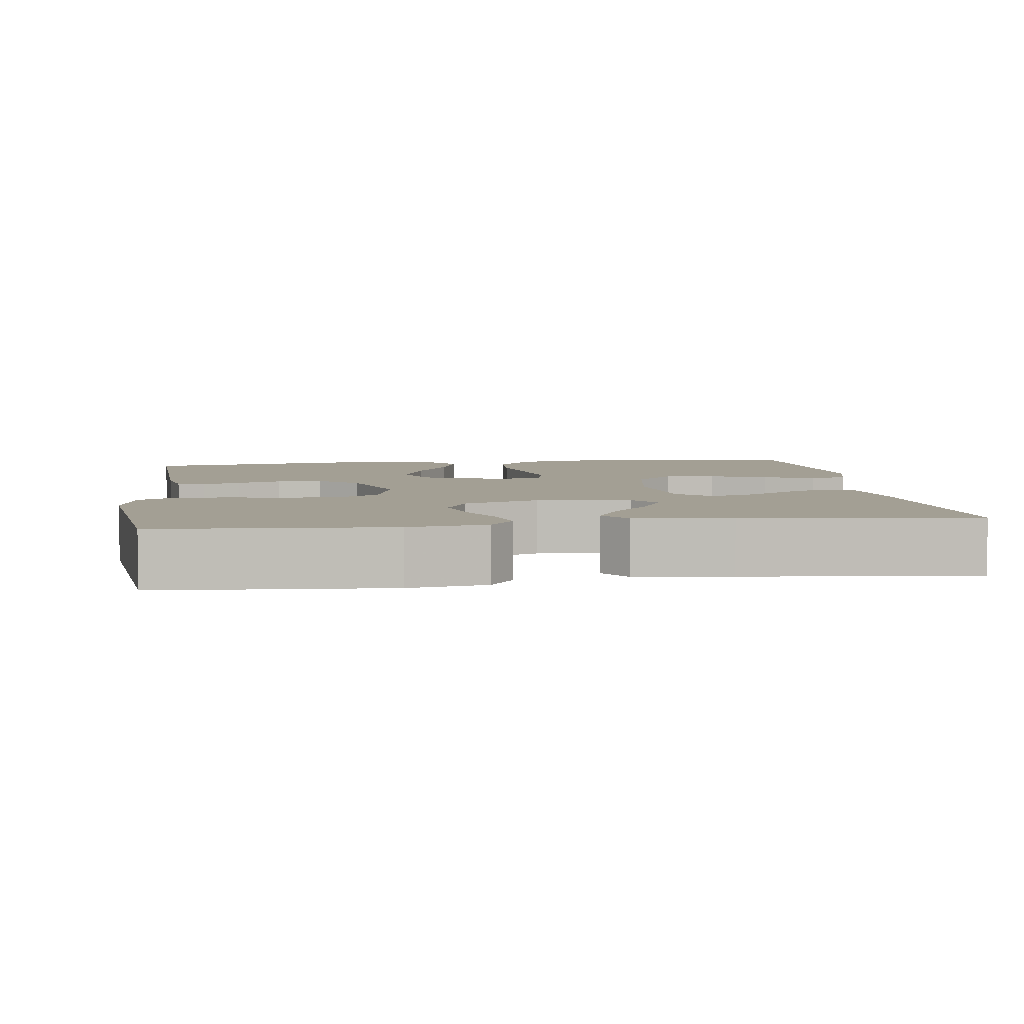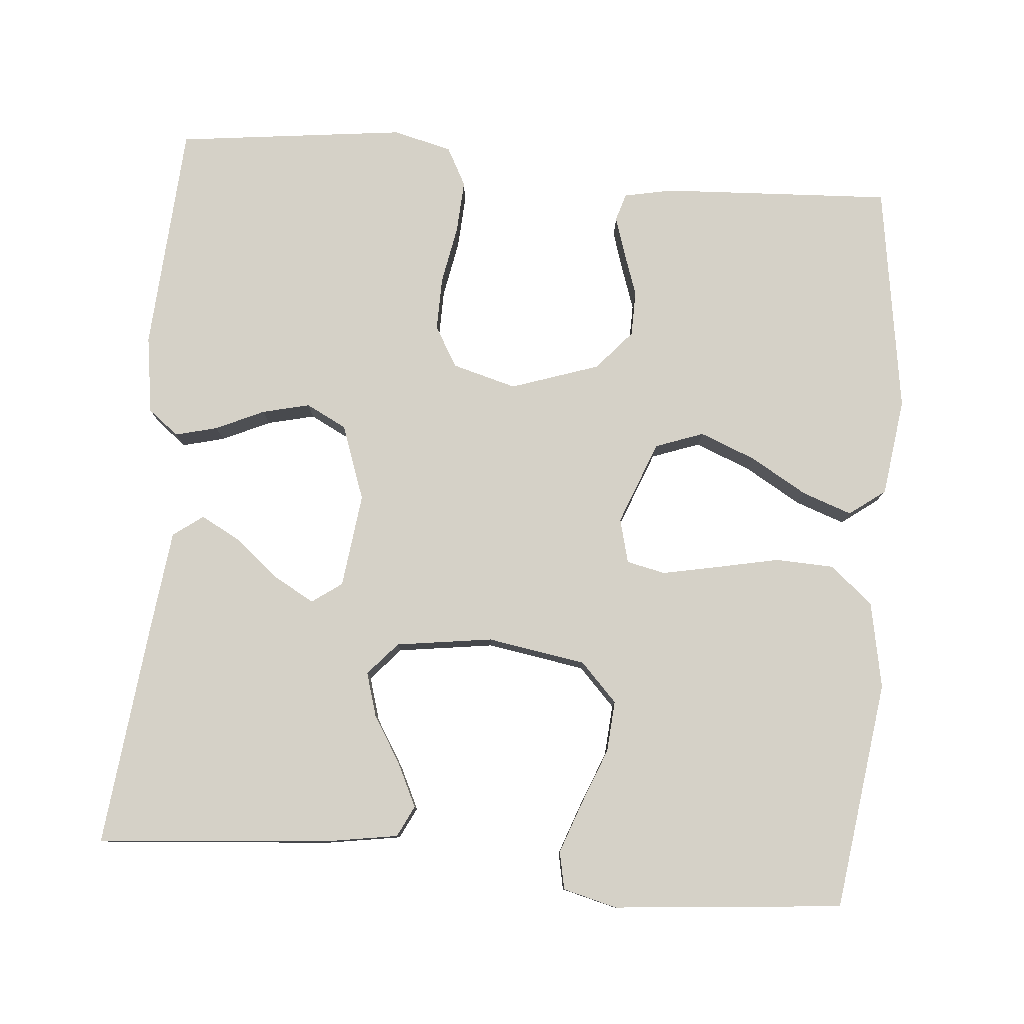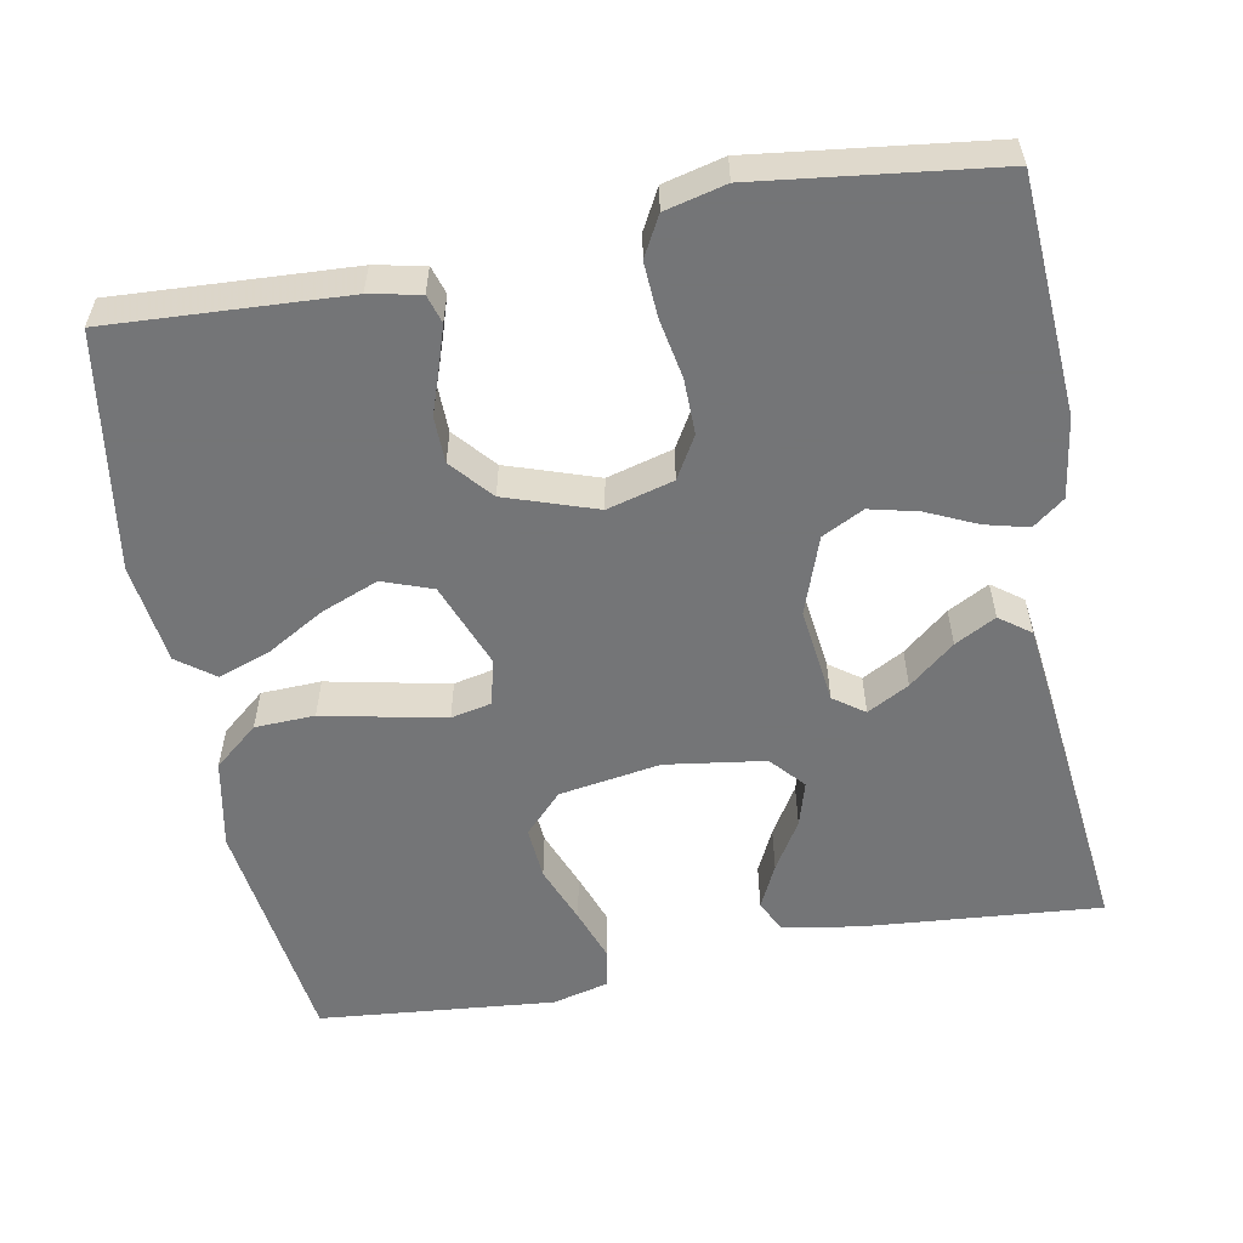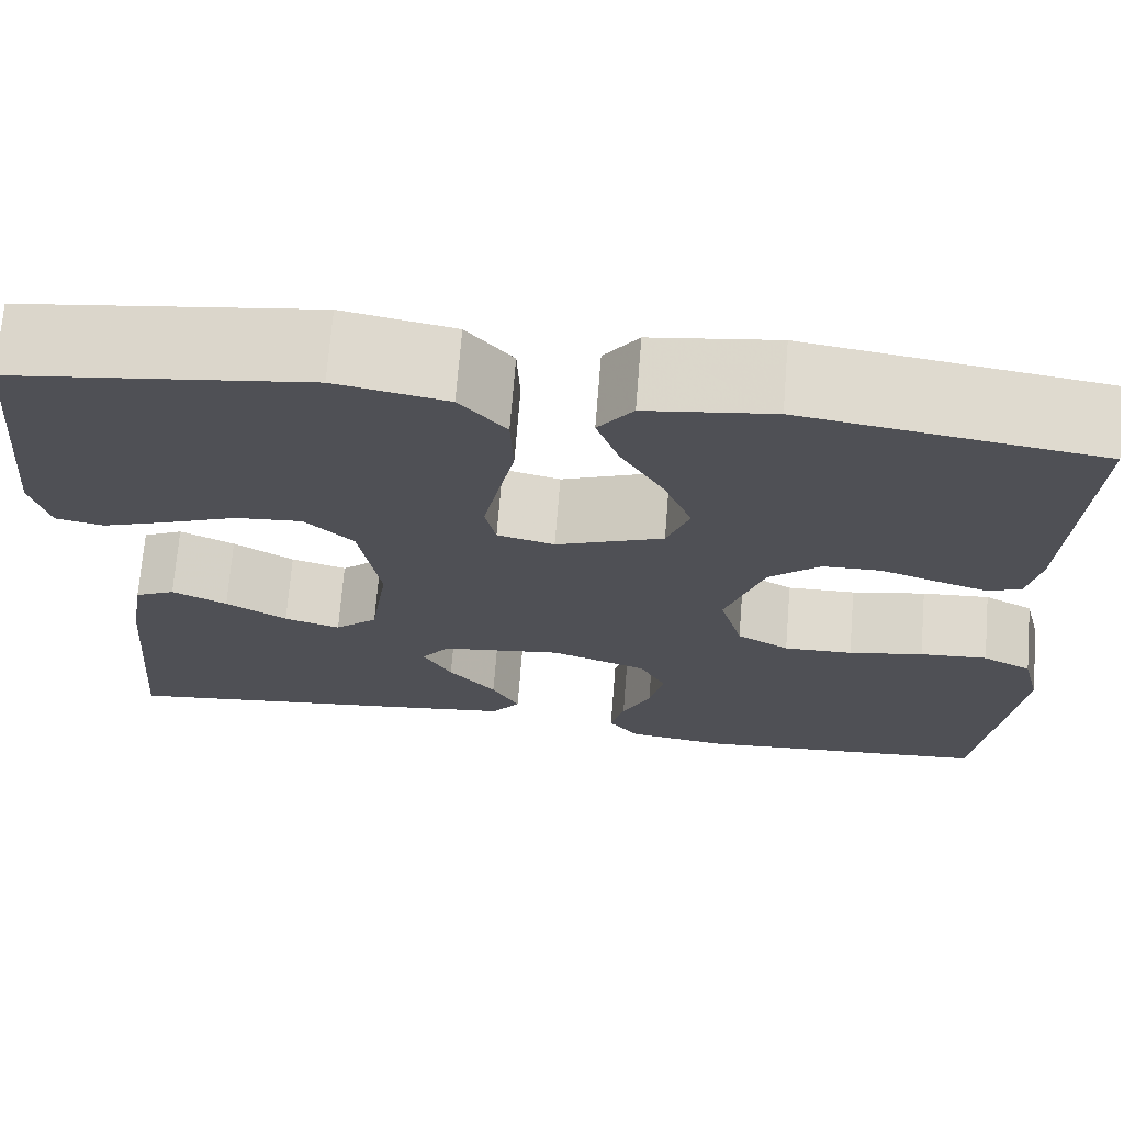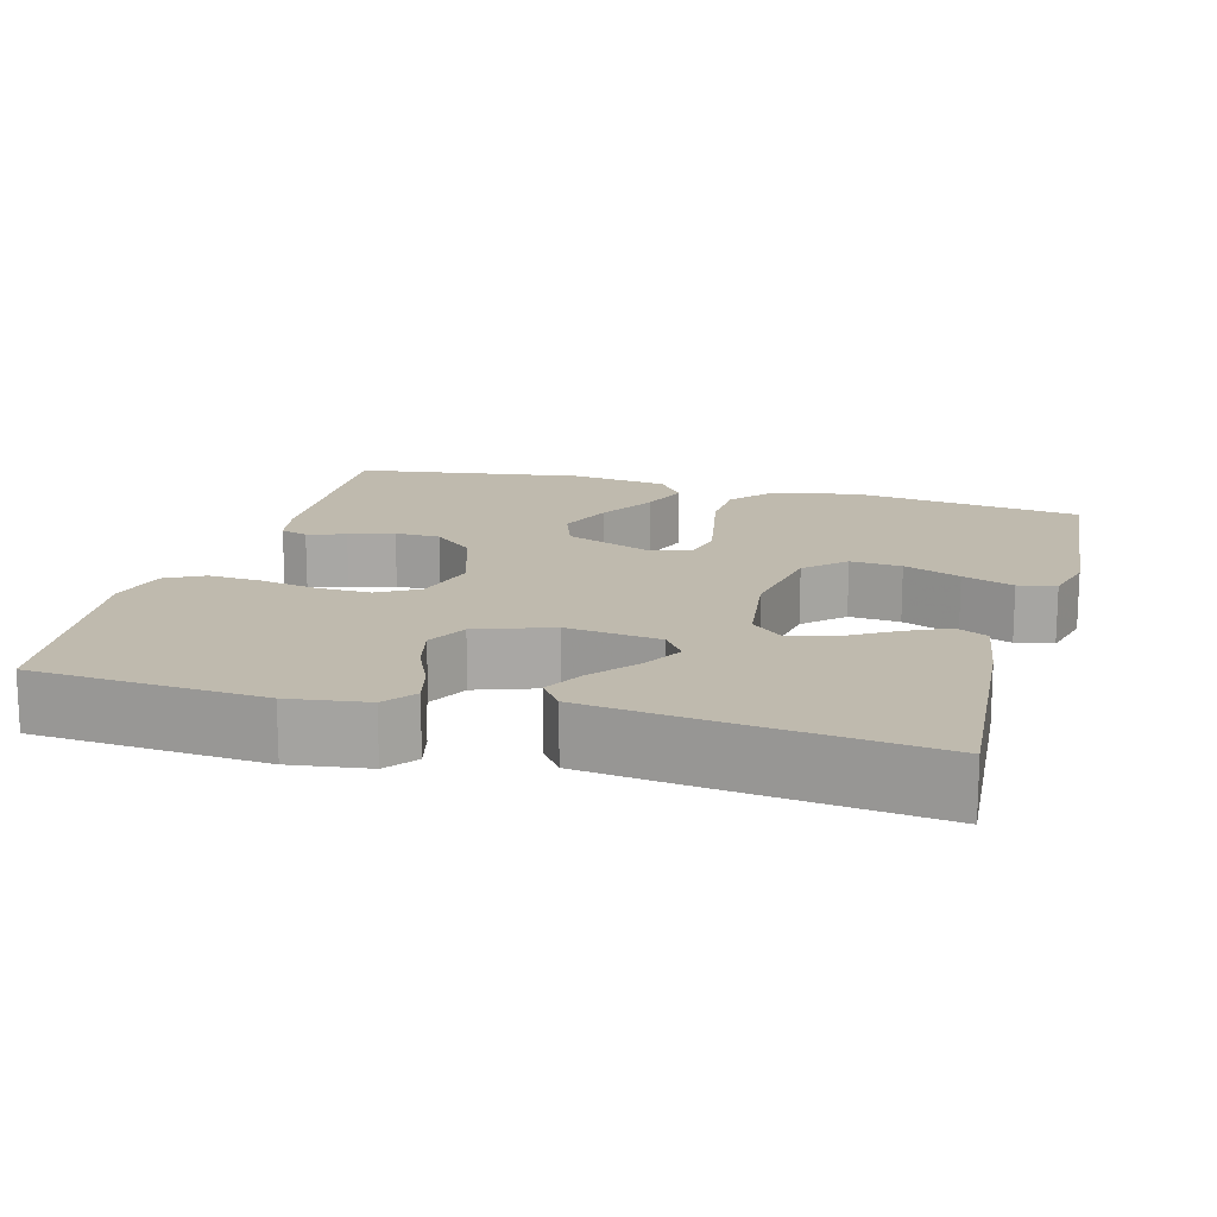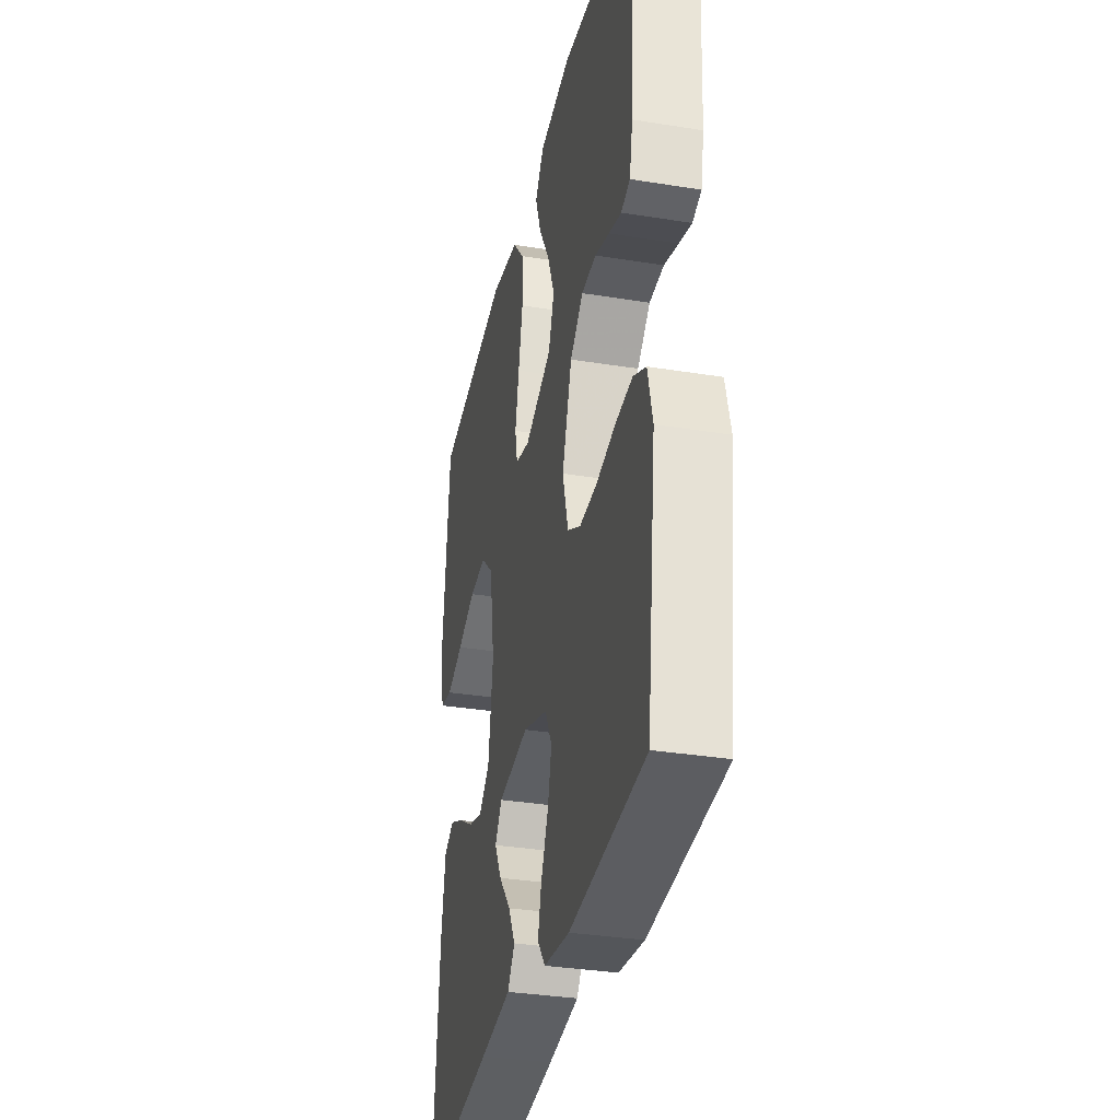
<metadata>
{"format":"obj","ext":"obj","renderer":"f3d","projection":"perspective","resolution":1024,"background":"white","views":[{"elev":5.4,"azim":172.4,"up":"+Y"},{"elev":79.6,"azim":-85.0,"up":"+Y"},{"elev":-56.4,"azim":100.6,"up":"+Y"},{"elev":70.7,"azim":4.6,"up":"+Z"},{"elev":15.6,"azim":-164.3,"up":"+Y"},{"elev":-33.8,"azim":77.6,"up":"+Z"}]}
</metadata>
<code>
v 0.5 0.07 -0.5
v 0.2 0.07 -0.519
v 0.098 0.07 -0.504
v 0.067 0.07 -0.464
v 0.081 0.07 -0.409
v 0.11 0.07 -0.346
v 0.125 0.07 -0.284
v 0.098 0.07 -0.231
v 0 0.07 -0.196
v -0.123 0.07 -0.211
v -0.151 0.07 -0.25
v -0.122 0.07 -0.303
v -0.074 0.07 -0.361
v -0.046 0.07 -0.413
v -0.075 0.07 -0.452
v -0.2 0.07 -0.467
v -0.5 0.07 -0.5
v -0.475 0.07 -0.2
v -0.459 0.07 -0.102
v -0.418 0.07 -0.082
v -0.362 0.07 -0.109
v -0.3 0.07 -0.147
v -0.243 0.07 -0.164
v -0.2 0.07 -0.126
v -0.182 0.07 0
v -0.203 0.07 0.129
v -0.253 0.07 0.177
v -0.32 0.07 0.172
v -0.394 0.07 0.143
v -0.461 0.07 0.119
v -0.51 0.07 0.129
v -0.528 0.07 0.2
v -0.5 0.07 0.5
v -0.2 0.07 0.54
v -0.087 0.07 0.518
v -0.04 0.07 0.462
v -0.037 0.07 0.386
v -0.054 0.07 0.305
v -0.069 0.07 0.231
v -0.058 0.07 0.18
v 0 0.07 0.165
v 0.109 0.07 0.207
v 0.132 0.07 0.27
v 0.103 0.07 0.343
v 0.06 0.07 0.417
v 0.037 0.07 0.482
v 0.072 0.07 0.529
v 0.2 0.07 0.546
v 0.5 0.07 0.5
v 0.484 0.07 0.2
v 0.471 0.07 0.136
v 0.435 0.07 0.125
v 0.385 0.07 0.141
v 0.327 0.07 0.161
v 0.268 0.07 0.16
v 0.216 0.07 0.115
v 0.177 0.07 0
v 0.2 0.07 -0.084
v 0.253 0.07 -0.115
v 0.323 0.07 -0.114
v 0.399 0.07 -0.1
v 0.468 0.07 -0.096
v 0.518 0.07 -0.123
v 0.537 0.07 -0.2
v 0.5 0 -0.5
v 0.2 0 -0.519
v 0.098 0 -0.504
v 0.067 0 -0.464
v 0.081 0 -0.409
v 0.11 0 -0.346
v 0.125 0 -0.284
v 0.098 0 -0.231
v 0 0 -0.196
v -0.123 0 -0.211
v -0.151 0 -0.25
v -0.122 0 -0.303
v -0.074 0 -0.361
v -0.046 0 -0.413
v -0.075 0 -0.452
v -0.2 0 -0.467
v -0.5 0 -0.5
v -0.475 0 -0.2
v -0.459 0 -0.102
v -0.418 0 -0.082
v -0.362 0 -0.109
v -0.3 0 -0.147
v -0.243 0 -0.164
v -0.2 0 -0.126
v -0.182 0 0
v -0.203 0 0.129
v -0.253 0 0.177
v -0.32 0 0.172
v -0.394 0 0.143
v -0.461 0 0.119
v -0.51 0 0.129
v -0.528 0 0.2
v -0.5 0 0.5
v -0.2 0 0.54
v -0.087 0 0.518
v -0.04 0 0.462
v -0.037 0 0.386
v -0.054 0 0.305
v -0.069 0 0.231
v -0.058 0 0.18
v 0 0 0.165
v 0.109 0 0.207
v 0.132 0 0.27
v 0.103 0 0.343
v 0.06 0 0.417
v 0.037 0 0.482
v 0.072 0 0.529
v 0.2 0 0.546
v 0.5 0 0.5
v 0.484 0 0.2
v 0.471 0 0.136
v 0.435 0 0.125
v 0.385 0 0.141
v 0.327 0 0.161
v 0.268 0 0.16
v 0.216 0 0.115
v 0.177 0 0
v 0.2 0 -0.084
v 0.253 0 -0.115
v 0.323 0 -0.114
v 0.399 0 -0.1
v 0.468 0 -0.096
v 0.518 0 -0.123
v 0.537 0 -0.2
f 4 5 6
f 3 4 6
f 2 3 6
f 1 2 6
f 64 1 6
f 63 64 6
f 62 63 6
f 61 62 6
f 60 61 6
f 59 60 6 7
f 58 59 7 8
f 57 58 8 9
f 56 57 9 10
f 52 53 54
f 51 52 54
f 50 51 54
f 49 50 54
f 48 49 54
f 47 48 54
f 46 47 54
f 45 46 54
f 44 45 54
f 43 44 54 55
f 42 43 55 56
f 36 37 38
f 35 36 38
f 34 35 38
f 33 34 38
f 32 33 38
f 31 32 38
f 30 31 38
f 29 30 38
f 28 29 38
f 27 28 38 39
f 26 27 39 40
f 20 21 22
f 19 20 22
f 18 19 22
f 17 18 22
f 16 17 22
f 15 16 22
f 14 15 22
f 13 14 22
f 12 13 22
f 11 12 22 23
f 10 11 23 24
f 10 24 25
f 56 10 25
f 42 56 25
f 41 42 25
f 25 26 40 41
f 70 69 68
f 70 68 67
f 70 67 66
f 70 66 65
f 70 65 128
f 70 128 127
f 70 127 126
f 70 126 125
f 70 125 124
f 71 70 124 123
f 72 71 123 122
f 73 72 122 121
f 74 73 121 120
f 118 117 116
f 118 116 115
f 118 115 114
f 118 114 113
f 118 113 112
f 118 112 111
f 118 111 110
f 118 110 109
f 118 109 108
f 119 118 108 107
f 120 119 107 106
f 102 101 100
f 102 100 99
f 102 99 98
f 102 98 97
f 102 97 96
f 102 96 95
f 102 95 94
f 102 94 93
f 102 93 92
f 103 102 92 91
f 104 103 91 90
f 86 85 84
f 86 84 83
f 86 83 82
f 86 82 81
f 86 81 80
f 86 80 79
f 86 79 78
f 86 78 77
f 86 77 76
f 87 86 76 75
f 88 87 75 74
f 89 88 74
f 89 74 120
f 89 120 106
f 89 106 105
f 105 104 90 89
f 1 65 66 2
f 2 66 67 3
f 3 67 68 4
f 4 68 69 5
f 5 69 70 6
f 6 70 71 7
f 7 71 72 8
f 8 72 73 9
f 9 73 74 10
f 10 74 75 11
f 11 75 76 12
f 12 76 77 13
f 13 77 78 14
f 14 78 79 15
f 15 79 80 16
f 16 80 81 17
f 17 81 82 18
f 18 82 83 19
f 19 83 84 20
f 20 84 85 21
f 21 85 86 22
f 22 86 87 23
f 23 87 88 24
f 24 88 89 25
f 25 89 90 26
f 26 90 91 27
f 27 91 92 28
f 28 92 93 29
f 29 93 94 30
f 30 94 95 31
f 31 95 96 32
f 32 96 97 33
f 33 97 98 34
f 34 98 99 35
f 35 99 100 36
f 36 100 101 37
f 37 101 102 38
f 38 102 103 39
f 39 103 104 40
f 40 104 105 41
f 41 105 106 42
f 42 106 107 43
f 43 107 108 44
f 44 108 109 45
f 45 109 110 46
f 46 110 111 47
f 47 111 112 48
f 48 112 113 49
f 49 113 114 50
f 50 114 115 51
f 51 115 116 52
f 52 116 117 53
f 53 117 118 54
f 54 118 119 55
f 55 119 120 56
f 56 120 121 57
f 57 121 122 58
f 58 122 123 59
f 59 123 124 60
f 60 124 125 61
f 61 125 126 62
f 62 126 127 63
f 63 127 128 64
f 64 128 65 1

</code>
